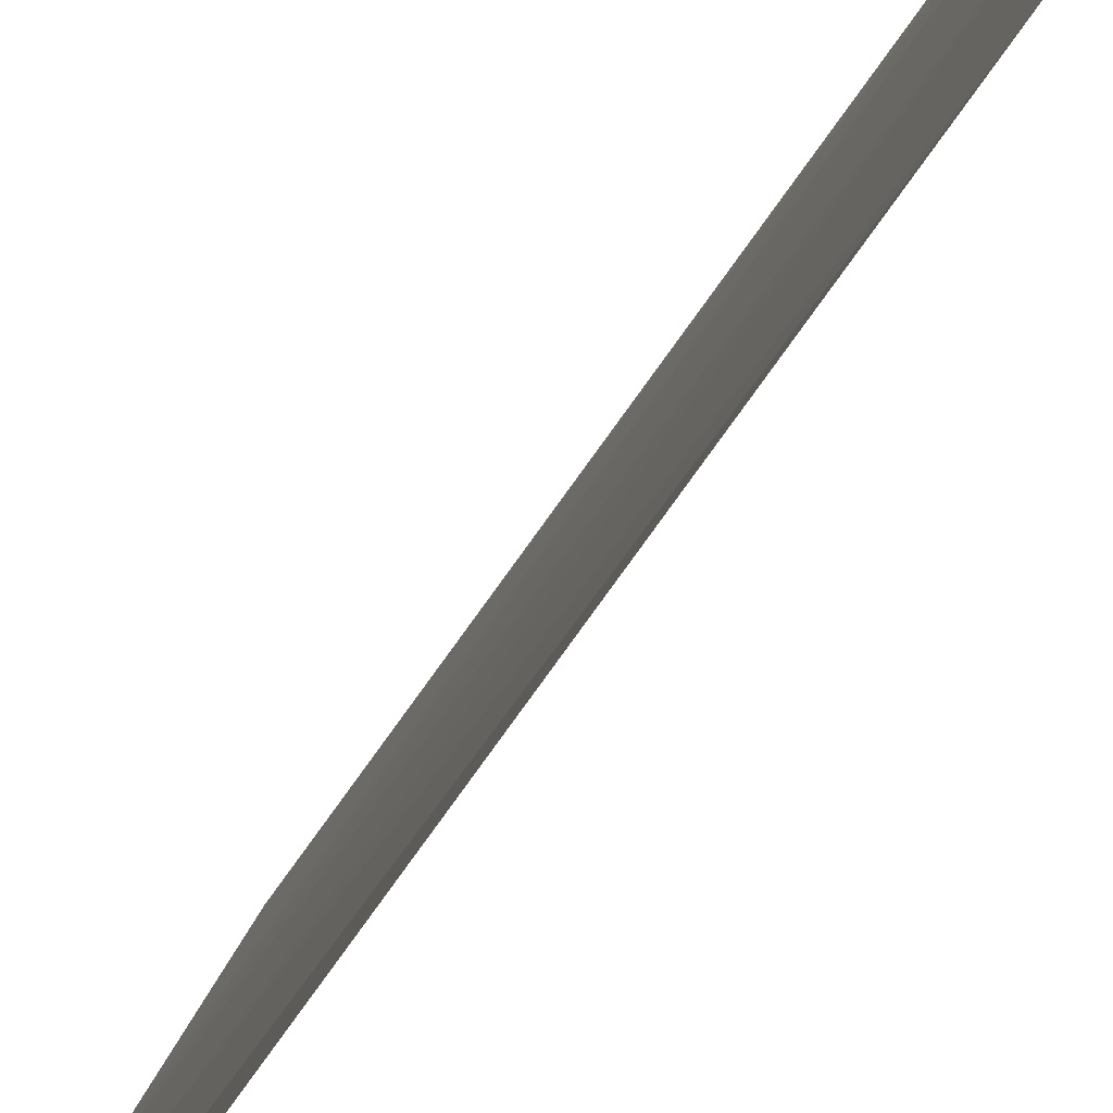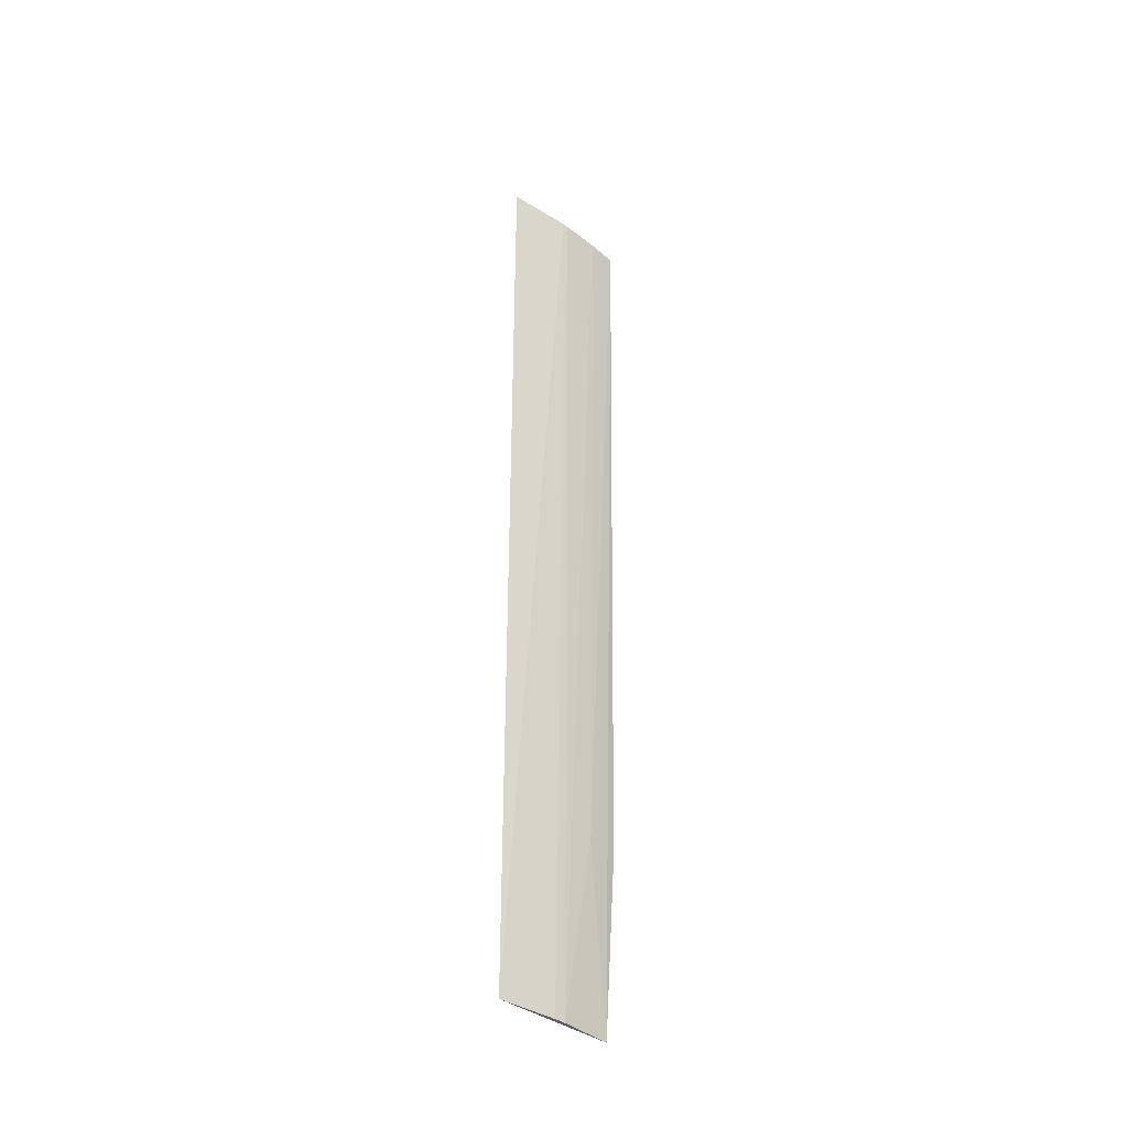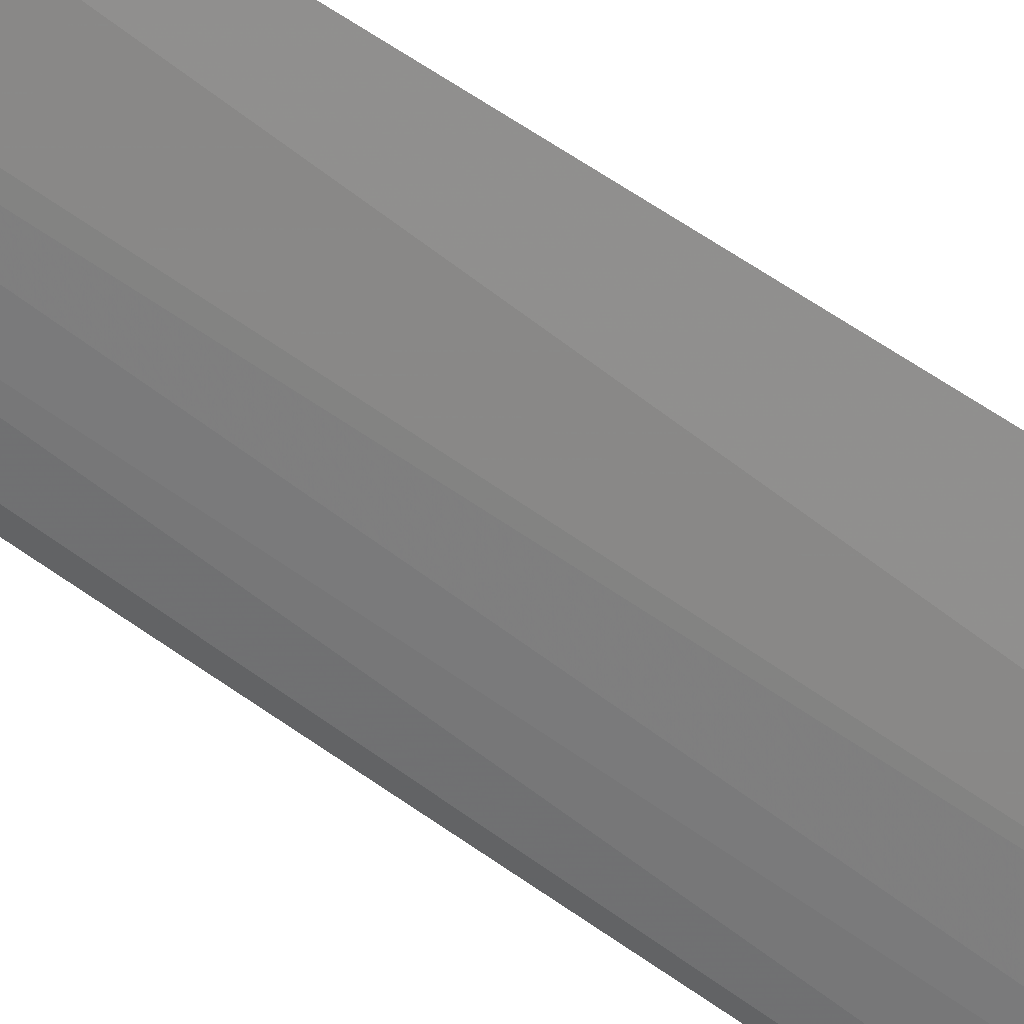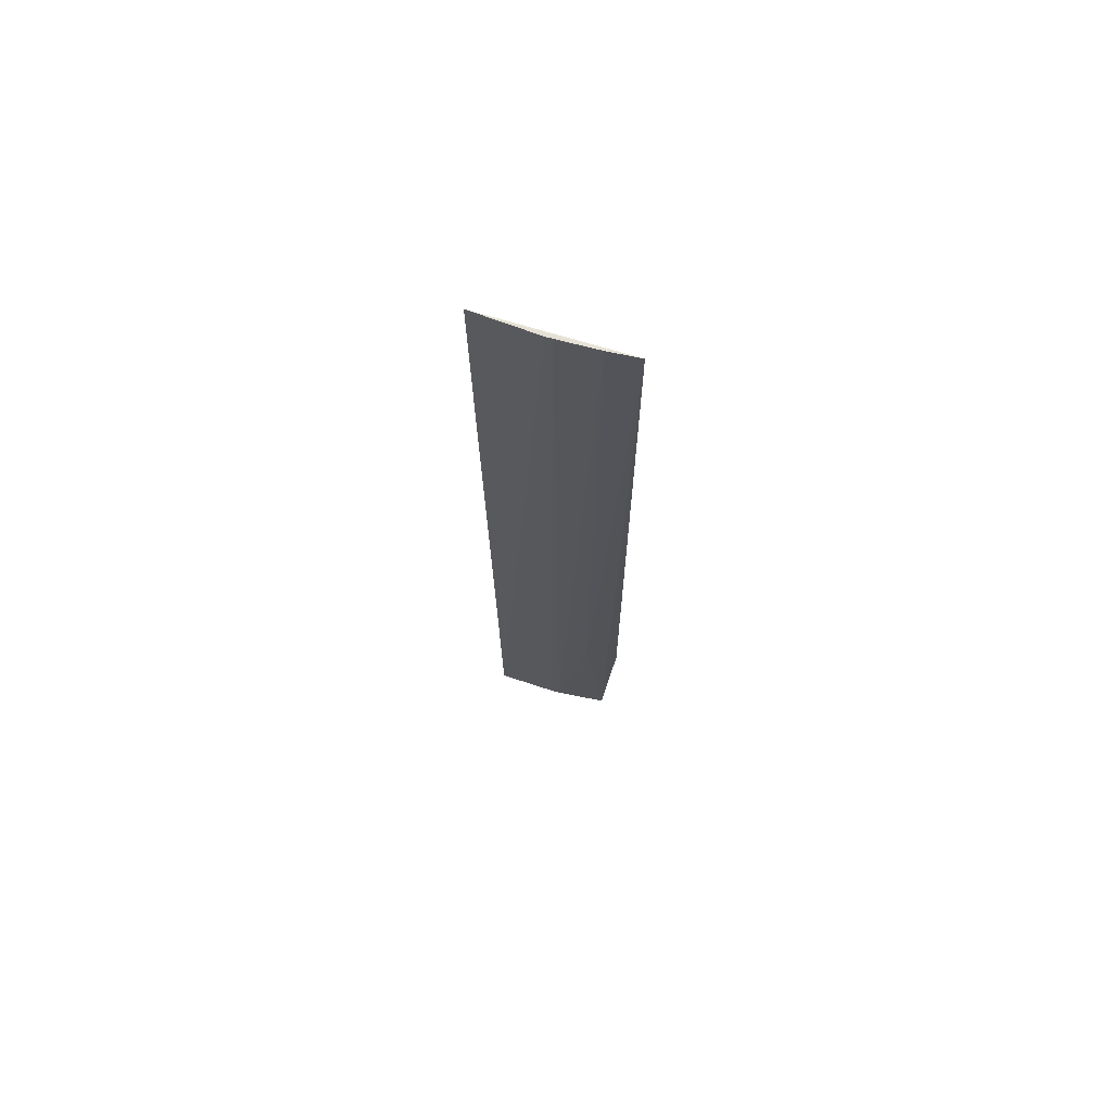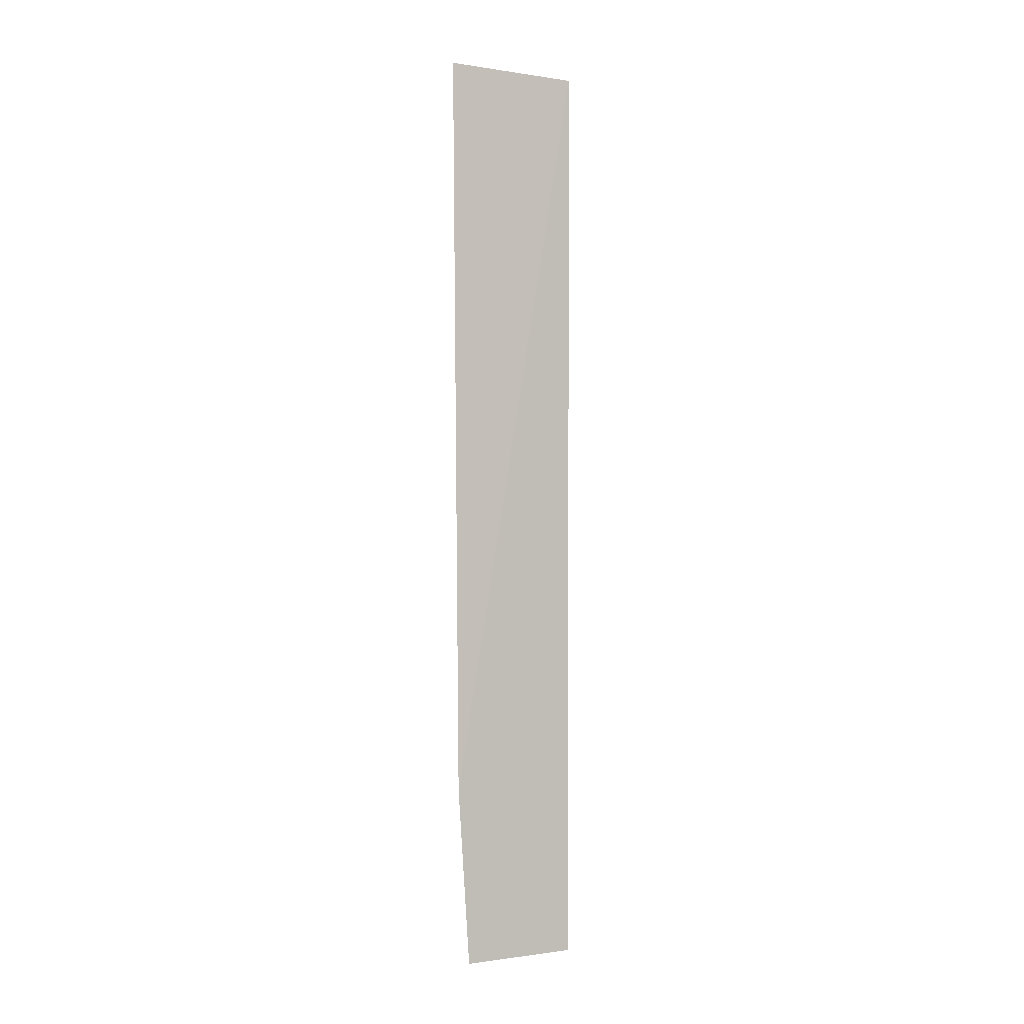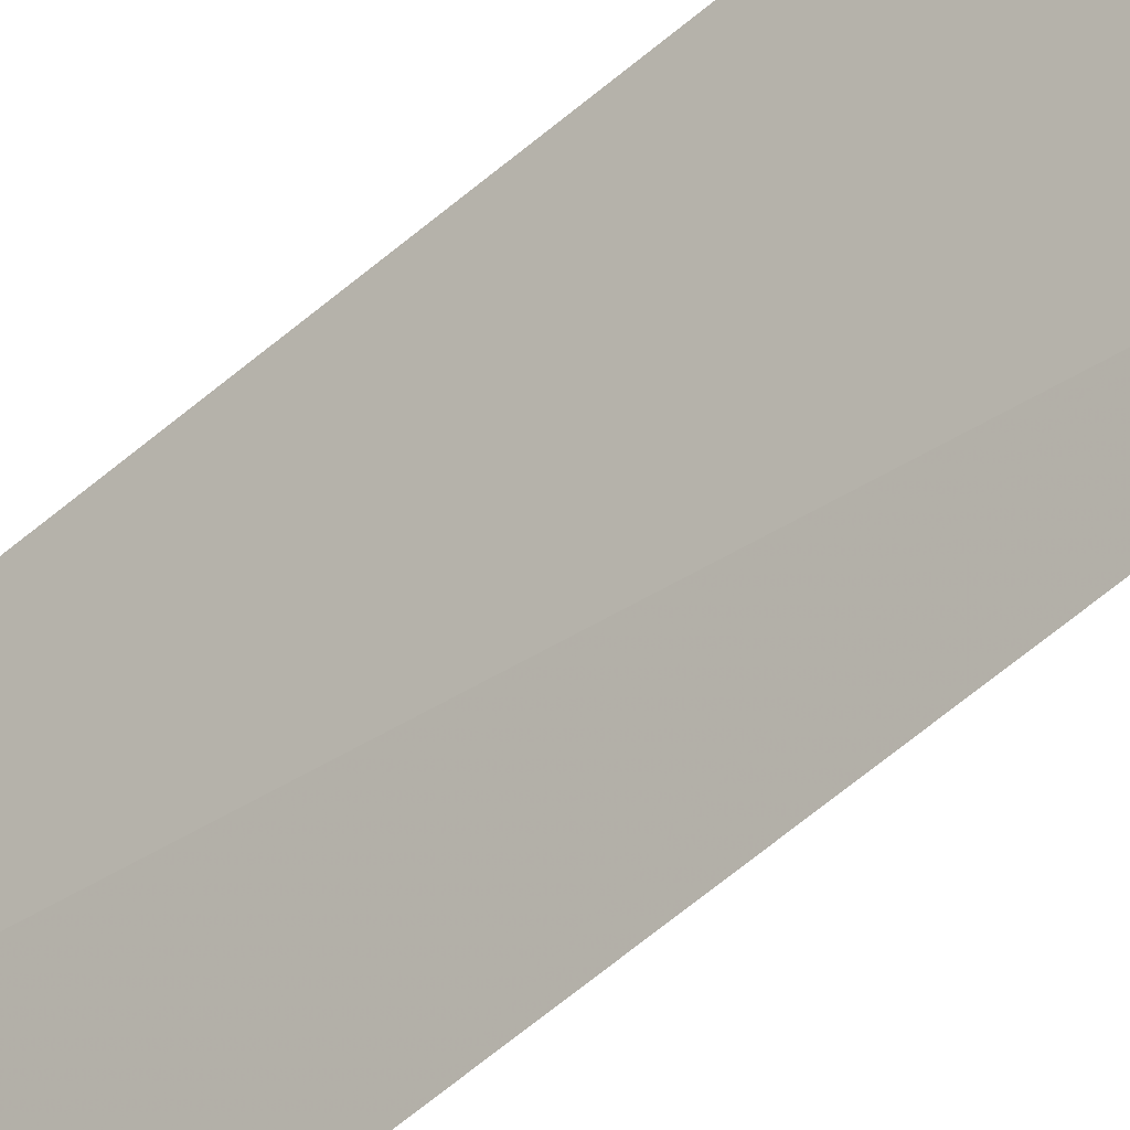
<metadata>
{"format":"obj","ext":"obj","renderer":"f3d","projection":"perspective","resolution":1024,"background":"white","views":[{"elev":-15.7,"azim":-11.8,"up":"+Y"},{"elev":-37.7,"azim":-162.4,"up":"+Z"},{"elev":56.6,"azim":-53.1,"up":"+Y"},{"elev":69.2,"azim":-102.6,"up":"+Z"},{"elev":-0.9,"azim":31.0,"up":"+Z"},{"elev":-54.6,"azim":132.9,"up":"+Y"}]}
</metadata>
<code>
v -0.04085 0.02965 0.2349
v -0.04482 0.02372 0.235
v -0.04748 0.01584 0.1521
v -0.04059 0.02891 0.1322
v -0.04452 0.02228 0.1323
v -0.04855 0.01626 0.235
v -0.04394 0.02335 0.1323
v -0.04683 0.01707 0.1323
v -0.04715 0.01931 0.235
v -0.04517 0.02314 0.2349
v -0.04618 0.01931 0.1521
f 1 3 4
f 2 1 4
f 6 3 1
f 7 2 4
f 7 4 5
f 8 5 4
f 8 4 3
f 8 3 6
f 9 6 1
f 9 1 2
f 10 7 5
f 10 2 7
f 10 9 2
f 10 5 9
f 11 8 6
f 11 5 8
f 11 9 5
f 11 6 9

</code>
